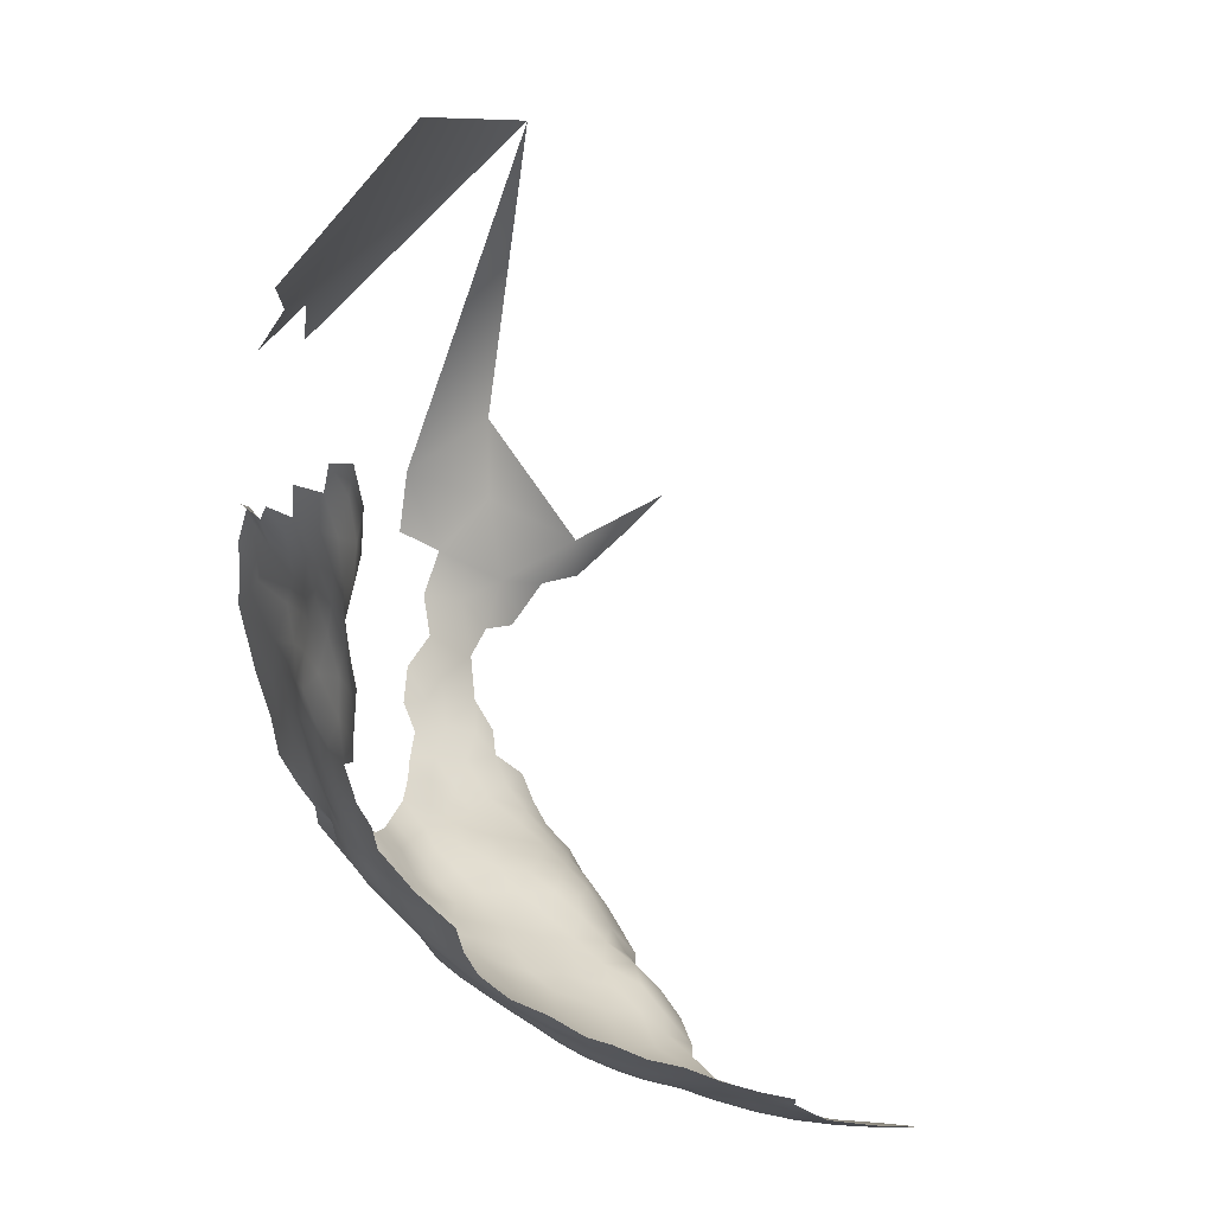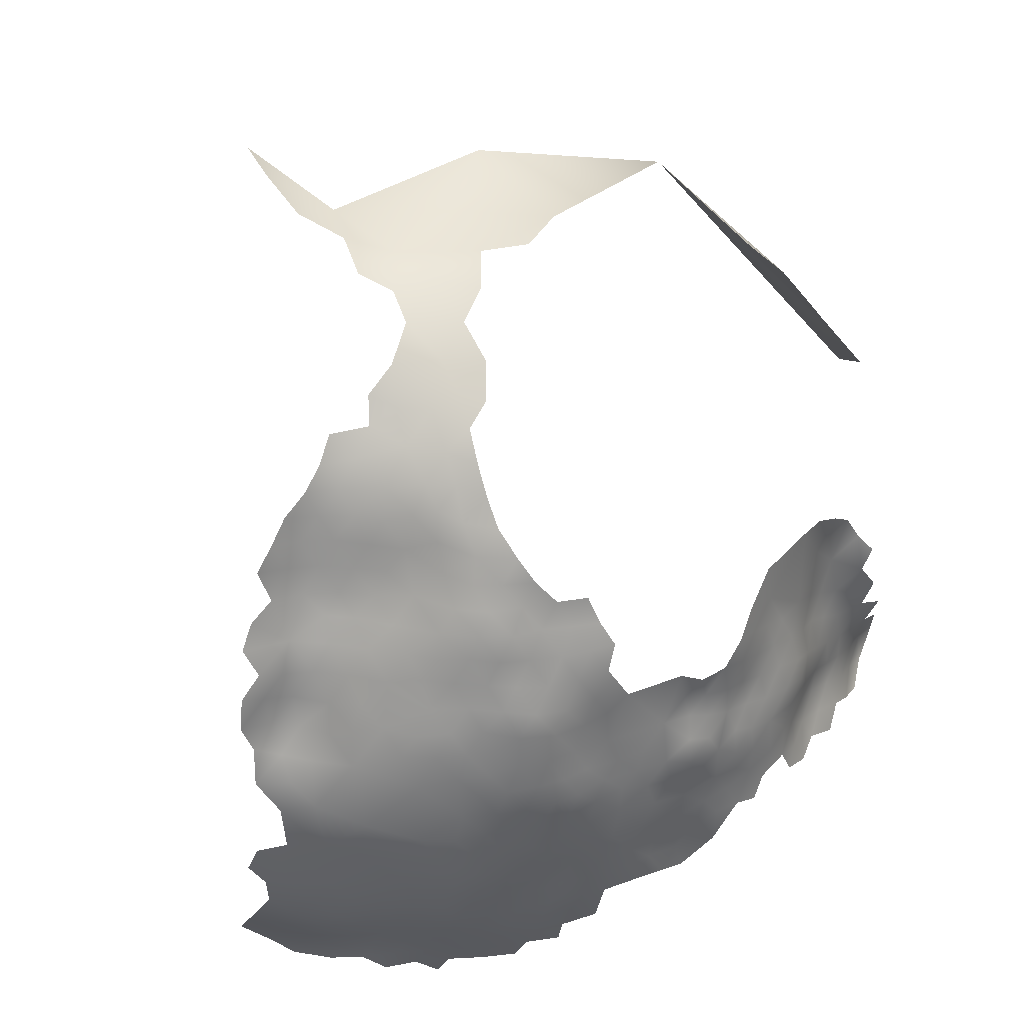
<metadata>
{"format":"obj","ext":"obj","renderer":"f3d","projection":"perspective","resolution":1024,"background":"white","views":[{"elev":74.2,"azim":-168.2,"up":"+Y"},{"elev":-27.9,"azim":38.8,"up":"+Z"}]}
</metadata>
<code>
v -309.4 964.8 198.6
v -304.7 967.6 199
v -304.7 962.4 199
v -300.1 965 199.4
v -318.8 964.8 198.3
v -314.3 962.1 198.6
v -318.9 959.3 198.4
v -319 954 198.6
v -319.2 948.9 198.8
v -323.8 951.6 198.2
v -314.2 956.7 198.8
v -314.3 951.4 198.9
v -314.5 946.1 199
v -314.5 940.7 198.8
v -319.5 943.5 198.9
v -309.3 948.8 198.9
v -309.2 954.2 198.7
v -309.4 959.4 198.7
v -323.2 956.7 197.6
v -324.4 946.4 199.1
v -309.4 943.4 199.2
v -309.3 938.2 199.3
v -304.4 946 199
v -304.6 940.9 199.6
v -305 935.7 200.2
v -299.8 943.5 199.4
v -300.3 938.3 200.2
v -300.2 933.2 201.1
v -300.2 928.3 202.3
v -304.7 930.6 201.2
v -295.9 935.9 201.1
v -295.8 930.9 202.3
v -296.4 926.2 203.3
v -291.5 933.7 202.4
v -291.2 928.1 204
v -296.2 941 200.1
v -291.8 938.7 201.3
v -295.8 921 205.3
v -300.3 923.9 203.4
v -287.7 936.6 203.1
v -287.6 932.2 204.1
v -309.5 933 200
v -304.8 951.6 198.8
v -288.2 941.5 202.1
v -292.5 943.7 200.6
v -292.8 948.9 200.6
v -288.7 946.3 201.7
v -284.8 948.8 203.2
v -284.7 943.9 203.2
v -314.8 935.4 199.3
v -319.8 938 199
v -297.1 951.5 199.8
v -296.6 946.3 199.8
v -300.7 948.8 199
v -301.3 954.2 199.1
v -297.1 956.7 199.7
v -292.8 954.2 200.6
v -288.7 951.6 201.7
v -288.4 956.6 201.5
v -284.7 954.1 203
v -284.6 958.6 202.4
v -280.8 956.9 203.9
v -304.6 925.8 202.4
v -304 920.7 204
v -309.2 923.3 202.7
v -309.2 928 201.1
v -284.4 939.5 204
v -325 940.8 199.5
v -325.2 934.9 199.9
v -325.8 928.9 200.5
v -330.7 931.9 200.9
v -330.2 937.9 200.5
v -320.3 932.1 199.7
v -320.6 926.1 200.6
v -330.2 944 200.1
v -335 941.1 201
v -335.3 934.8 201.5
v -334.8 947 200.2
v -329.6 950.2 198.9
v -292.7 959.4 200.4
v -283.8 934.6 205
v -277.3 959.8 205.3
v -277 954.7 205.7
v -282.1 962 203.5
v -315 930.2 200.2
v -280.8 946.4 204.6
v -281 941.7 204.8
v -280.6 951.4 204.4
v -276.9 949.1 206.1
v -314.7 925.3 201.2
v -301.2 959.5 199.2
v -296.5 962 199.7
v -274.2 963 207.6
v -273.8 957.7 207.2
v -277.9 964.9 205.2
v -283.9 929.1 206.4
v -309.3 917.9 204.6
v -314 916.3 204.2
v -317.8 918.4 202.9
v -313.3 920.7 202.9
v -304.9 916.4 205.7
v -280.7 937.4 205.9
v -273.3 952.6 207.7
v -305.1 957.1 198.8
v -277.3 944.3 206.2
v -273.5 946.6 208
v -273.8 942 207.8
v -269.3 949.2 210.2
v -270.2 944.1 210
v -287.9 961.3 201.5
v -292.3 964.3 200.6
v -287.4 966.7 201.9
v -279.8 928.2 208.3
v -280.4 923.8 209.7
v -280.1 932.5 206.8
v -276.3 930.6 208.9
v -276.4 926 210.3
v -295.7 967.6 199.9
v -270 955.7 209.4
v -300.4 914.5 207.6
v -305.6 912.4 207.6
v -301.4 910.1 210.2
v -273.5 924.3 212.7
v -277 921.8 212.2
v -272.6 928.5 211.4
v -280.6 919.1 211.8
v -284.7 916.2 212.1
v -285.1 912.2 215.3
v -285.7 921.1 208.9
v -276.8 917.8 214.2
v -273.2 920.9 214.5
v -272.9 917.2 217
v -269.4 924.9 213.8
v -268.9 920.4 216.5
v -286.1 908.2 218.3
v -289.1 909.7 215.4
v -272.6 913.4 219.6
v -268.9 916.6 219.3
v -277.2 939.7 206.6
v -272.7 933.3 209.7
v -275.7 968.6 207.1
v -318 922.5 201.8
v -267.8 958.8 211.7
v -266.5 954.4 212
v -271.1 960.7 209.8
v -267.7 962.6 212.5
v -268.9 931.1 212.2
v -264.7 959.6 214.5
v -264.3 964.7 214.9
v -267.7 967.2 212.7
v -274.5 972.6 209.1
v -268.7 973.3 212.3
v -272.6 968.3 210.3
v -297.1 909.8 212.6
v -296.4 906.4 216.9
v -300.5 906.9 213.5
v -291.9 913.3 211.6
v -292.8 909.1 215.5
v -305.2 906.5 209.9
v -260.5 962.6 217.4
v -261.9 967.5 217.4
v -264.9 969.1 214.6
v -270.7 964.4 210.9
v -276.8 935.2 207.4
v -273.4 937.8 208.3
v -264.7 950 213
v -262.9 954.2 214.7
v -263.1 972.3 216.6
v -262.3 976.1 218.4
v -259.7 974.8 221.2
v -259.1 970.1 220.5
v -257.4 977.5 225
v -256.2 972.1 223.7
v -259 966.1 219.5
v -256.2 967.1 222.6
v -257.6 981.5 228
v -255.5 977.8 230.4
v -253.3 967.9 226.7
v -253.9 963.3 224.2
v -256.9 963.1 220.7
v -272.8 910 222.2
v -268.7 912.3 221.9
v -276.4 910.6 220.3
v -276.4 907.4 223.2
v -280.9 908.2 220.2
v -281.3 904.1 224.2
v -285.6 904.9 221.6
v -276.5 904.1 226.7
v -281.4 901.2 228.3
v -277.7 913.8 217.1
v -281.2 915.3 214.1
v -257 958.4 219.6
v -290.3 906.1 218.8
v -270.2 939.8 209.8
v -267.1 942.4 212.2
v -267.2 938.1 212.6
v -262.7 937.6 215.9
v -266.4 933.9 213.9
v -265.8 929 214.7
v -263 932 216.6
v -262.8 927.5 217.4
v -259.9 933.7 218.3
v -259.3 929.9 219.1
v -264.2 941.9 214.4
v -266.8 946.4 212
v -256.2 933.9 220.4
v -255.5 928.3 222
v -262.7 923.3 219.6
v -265.7 924 216.3
v -255.5 924.2 223.8
v -256 920.2 226.3
v -258.9 921.5 222.8
v -252.8 922.8 226.9
v -252.8 926.3 224.8
v -252.3 919.2 229.5
v -255.7 916.4 228.8
v -259.2 917.2 225.7
v -259.2 925.7 220.8
v -262.5 918.5 222.2
v -259.4 913 227.7
v -259.9 908.9 229.9
v -263.1 909.8 226.9
v -256.4 912.2 230.4
v -256.4 908.2 232.7
v -257.2 904.6 236.4
v -262.1 914.1 224.2
v -261.2 904.5 233.1
v -260.9 901.1 237.1
v -265.3 900.8 235.2
v -266.7 904 231.9
v -256.8 901.6 240.1
v -267.2 907 227.6
v -244.7 947.3 230.8
v -242.5 947.3 235.3
v -239.1 947.3 240.9
v -242.3 952.6 239
v -244.7 951.3 233.6
v -244.9 955.3 236.1
v -247.3 951.6 229.5
v -247 955.6 232.1
v -246.6 959.6 234.9
v -249.4 959.6 230.5
v -248.4 963.6 233.1
v -245.9 963.8 237.6
v -252.3 959.7 226.6
v -251.1 963.5 228.4
v -250.1 955.7 228.3
v -244.6 959.1 238.5
v -243.1 962 242.2
v -247.9 968.6 236
v -246.5 968.4 240.7
v -235.7 952.8 248
v -249.8 967.7 231.2
v -250.8 940.2 224
v -250.7 945.5 225.2
v -248.1 947.8 227.2
v -265.5 915.3 221.6
v -266 919.6 219.3
v -266.5 896.8 238.3
v -268.1 892.7 241.7
v -270.3 894.8 238.1
v -270 899.1 235
v -274 895.9 235.7
v -274.1 899.7 233
v -263.1 895.5 241.7
v -273.9 892.2 238.8
v -273.7 888.8 241.8
v -277.6 889 238.8
v -281.5 889.5 236.1
v -281.1 885.5 238.2
v -284 886.1 234.7
v -285.1 890.4 233.2
v -281.8 893.6 233.9
v -278 892.7 236.5
v -277.2 885.4 240.8
v -278 896.8 233.6
v -285.7 894.9 230.9
v -287.2 886.7 231.7
v -274.3 885.1 244.2
v -270 888.3 245.2
v -271.8 884.3 248.1
v -281.5 898 231.2
v -277.1 900.9 230.5
v -272.1 903.6 229.9
v -263.5 906.7 230.1
v -267.4 887.8 249.4
v -266.1 886.1 253.4
v -263.7 891.9 246.7
v -263.8 889.3 251.9
v -259.3 895.3 245.6
v -259.6 892.3 251.4
v -263.9 946.3 214.1
v -260.5 949.4 215.8
v -261.1 944.5 216.2
v -257.2 944.3 219.5
v -255.5 948.7 221.7
v -254 945.4 223.1
v -252.3 948.6 224.3
v -252 894.2 270
v -257.4 890.4 271.6
v -254.2 893 264.3
v -252.8 895.1 277.1
v -262.4 887 276.7
v -261.6 885.8 268.9
v -257.1 891.6 258.4
v -252.3 895.7 258.3
v -256 893.8 253.9
v -253 896.8 252.4
v -260.4 887.4 263.9
v -265 882 271.4
v -268.1 881.9 278.9
v -255.6 896.2 248.5
v -262.4 886.8 257.4
v -273 877.1 282.7
v -246.5 904.5 285.5
v -246.8 898.8 277.7
v -258.4 895.1 286.7
v -244.4 967.6 245.7
v -247.1 972 243.8
v -245 971.9 248.1
v -249.1 976.6 241.4
v -247.4 976.3 246.1
v -249.7 980.8 244
v -252.2 980.7 239.7
v -252.5 984.9 242.5
v -249.8 985.1 246.7
v -249.5 989.5 249.7
v -247.5 980.9 248.3
v -244.5 975.8 249.9
v -244.2 980.5 251.1
v -240.3 977.5 253.1
v -241.6 983.2 253.1
v -237.1 975.7 255
v -237.4 972 255.9
v -236.3 967.2 256.6
v -245.5 985.8 251.7
v -245.6 991.3 254.1
v -249.8 993.9 253
v -252.6 992.9 248.3
v -253.4 997.5 252.1
v -250.3 997.9 255.5
v -255.9 1002 250.2
v -253.7 1002 254.9
v -254.4 992.6 243.2
v -238.3 964.7 253
v -241 969.3 251.8
v -235.2 961.4 254.1
v -238.9 961.5 249.5
v -235.4 956.9 251.8
v -255.5 997.1 247
v -256.3 996.9 241.5
v -256.9 1001 244.7
v -255.7 992.4 238.6
v -257.2 992.5 234.2
v -254.7 988.1 240.7
v -256.5 987.8 236
v -252.3 988.5 245
v -255.1 983.9 238
v -251.6 976.3 235.7
v -258.2 988.1 232
v -257 983.5 232.7
v -252 972.2 230.6
v -249.6 971.9 234.4
v -258.8 986 227.4
v -259 981.9 224.6
v -259.8 898.3 241.5
v -278.9 875.9 291.7
v -259.1 953.9 216.7
v -257 950.8 218.9
v -265.8 911 224.2
v -270.8 908 225
v -250.4 951.8 225.6
v -253.5 956 224.3
v -254.1 951.9 222.5
v -254.7 979.9 234.9
v -248.7 972.9 239
v -290.2 902.2 222.6
v -286.1 901.1 225.5
v -290.2 897 225.6
v -293.4 899.1 221.9
v -288.8 891.4 229.6
v -284.9 898.7 228.7
v -269.8 935.8 210.9
v -261 957.7 216.4
v -294.9 902.9 220.1
v -299.4 903.2 217.1
v -302.8 903.4 213.8
v -301.1 898.7 215
v -298.3 895.9 217.9
v -254.6 960 222.8
v -254.4 973.7 227.7
v -256.1 898.6 243.9
v -229 948.9 284.3
v -263 898.1 238.5
v -296.9 899 218.9
v -232.5 956 288.3
v -233.6 947.8 292.6
v -233.3 969.7 286
v -240.2 968.3 296.6
v -232.7 936.9 291.4
v -255.7 954.1 219.8
v -291.8 890.5 226.4
v -294.5 891.8 223.3
v -294.9 895.7 220.9
v -271.9 883.5 286.4
v -283.3 875.9 298.8
v -255.9 898 298.4
v -257.5 948.3 325.3
v -250 991.7 303.5
f 189 282 382
f 368 167 384
f 166 292 205
f 298 296 374
f 210 207 214
f 146 148 143
f 165 139 107
f 266 268 274
f 194 196 383
f 257 138 258
f 153 141 151
f 134 133 209
f 199 200 201
f 255 297 298
f 102 67 87
f 83 94 103
f 199 147 198
f 200 199 198
f 196 197 198
f 209 201 208
f 223 221 220
f 395 380 404
f 365 364 176
f 165 164 139
f 296 298 297
f 49 87 67
f 166 144 167
f 44 49 67
f 130 131 132
f 150 146 163
f 203 201 200
f 203 200 202
f 123 117 125
f 226 217 220
f 390 180 179
f 271 278 272
f 224 221 223
f 272 273 269
f 272 269 271
f 258 219 257
f 293 294 292
f 214 213 210
f 289 287 286
f 139 102 87
f 168 161 162
f 249 248 244
f 270 271 269
f 245 373 390
f 245 390 179
f 109 107 106
f 357 325 355
f 204 292 294
f 162 149 150
f 162 161 149
f 259 394 265
f 106 105 89
f 106 107 105
f 326 325 357
f 139 105 107
f 111 80 92
f 126 114 124
f 194 165 107
f 194 107 109
f 180 390 192
f 211 212 210
f 247 242 240
f 40 41 34
f 295 296 297
f 274 268 269
f 274 269 273
f 211 210 213
f 146 149 148
f 146 150 149
f 124 131 130
f 102 139 164
f 82 94 83
f 82 83 62
f 194 109 195
f 194 195 196
f 180 160 174
f 110 61 59
f 116 125 117
f 242 245 246
f 293 368 369
f 247 245 242
f 247 373 245
f 285 222 221
f 64 63 39
f 126 124 130
f 126 129 114
f 145 163 146
f 244 248 241
f 257 219 226
f 366 265 394
f 134 258 138
f 49 44 47
f 49 47 48
f 174 175 180
f 174 171 175
f 143 144 119
f 60 59 61
f 60 61 62
f 293 292 166
f 114 117 124
f 114 113 117
f 143 145 146
f 231 392 366
f 165 194 383
f 86 89 105
f 86 88 89
f 124 117 123
f 124 123 131
f 65 97 100
f 106 108 109
f 181 184 183
f 49 86 87
f 49 48 86
f 137 132 138
f 113 116 117
f 113 115 116
f 266 263 261
f 267 268 266
f 173 171 170
f 140 383 147
f 184 185 183
f 267 279 275
f 267 275 268
f 58 59 60
f 179 180 175
f 94 119 103
f 87 105 139
f 87 86 105
f 32 29 28
f 164 116 115
f 216 217 211
f 290 366 392
f 263 264 262
f 165 383 140
f 115 113 96
f 127 129 126
f 41 40 81
f 374 296 369
f 374 369 401
f 98 100 97
f 109 205 195
f 109 108 205
f 30 63 66
f 82 95 93
f 372 298 374
f 273 272 277
f 203 202 206
f 361 360 356
f 140 125 116
f 140 147 125
f 93 145 94
f 93 94 82
f 121 122 159
f 251 319 318
f 280 279 267
f 53 54 52
f 32 28 31
f 7 8 19
f 84 62 61
f 84 82 62
f 241 248 238
f 347 349 348
f 218 210 212
f 218 207 210
f 45 47 44
f 45 44 37
f 344 355 353
f 274 273 276
f 34 37 40
f 331 329 330
f 32 35 33
f 32 33 29
f 179 175 178
f 39 29 33
f 284 264 283
f 154 156 122
f 57 59 58
f 156 159 122
f 191 127 126
f 234 236 235
f 18 104 17
f 182 138 257
f 182 137 138
f 96 41 81
f 96 81 115
f 161 174 160
f 161 160 149
f 323 326 328
f 392 312 290
f 171 174 161
f 56 52 55
f 219 217 226
f 29 39 63
f 57 52 56
f 340 341 338
f 31 37 34
f 179 246 245
f 179 178 246
f 222 220 221
f 183 137 181
f 40 44 67
f 40 37 44
f 173 175 171
f 225 228 227
f 67 102 81
f 67 81 40
f 46 53 52
f 284 283 188
f 261 262 259
f 261 263 262
f 128 127 191
f 370 182 257
f 370 257 226
f 35 34 41
f 8 10 19
f 48 88 86
f 39 33 38
f 104 3 91
f 46 45 53
f 46 47 45
f 388 387 386
f 237 239 240
f 187 193 135
f 372 239 256
f 102 115 81
f 102 164 115
f 238 237 240
f 238 240 241
f 32 34 35
f 32 31 34
f 36 45 37
f 36 31 27
f 36 37 31
f 190 130 132
f 65 66 63
f 256 255 298
f 256 298 372
f 376 319 251
f 231 228 225
f 355 358 356
f 368 401 369
f 348 345 347
f 9 10 8
f 56 92 80
f 54 55 52
f 54 43 55
f 27 31 28
f 91 55 104
f 91 56 55
f 361 356 358
f 24 25 22
f 244 241 243
f 233 256 239
f 233 239 237
f 42 22 25
f 241 242 243
f 241 240 242
f 388 395 389
f 29 30 28
f 29 63 30
f 58 47 46
f 58 48 47
f 320 318 319
f 357 355 344
f 380 395 385
f 203 207 218
f 203 206 207
f 154 157 158
f 351 344 353
f 182 181 137
f 383 196 198
f 383 198 147
f 95 82 84
f 111 110 80
f 111 112 110
f 133 131 123
f 133 134 131
f 135 136 128
f 42 25 30
f 42 30 66
f 234 233 237
f 57 58 46
f 57 46 52
f 232 222 285
f 16 17 43
f 247 240 239
f 343 340 342
f 230 232 285
f 322 321 323
f 322 323 328
f 187 377 193
f 65 63 64
f 26 36 27
f 176 172 365
f 99 100 98
f 229 259 262
f 282 189 283
f 177 172 176
f 173 170 172
f 57 56 80
f 360 354 356
f 53 36 26
f 53 45 36
f 332 331 330
f 389 395 404
f 164 165 140
f 164 140 116
f 232 370 222
f 11 8 7
f 211 215 216
f 211 213 215
f 1 2 3
f 353 356 354
f 353 355 356
f 12 13 9
f 377 378 379
f 377 379 380
f 371 370 232
f 236 237 238
f 236 234 237
f 145 143 119
f 145 119 94
f 325 358 355
f 325 324 358
f 350 342 340
f 307 306 305
f 381 277 272
f 274 263 266
f 274 276 263
f 15 9 13
f 199 201 209
f 11 7 6
f 260 261 259
f 260 259 265
f 24 22 21
f 273 282 276
f 386 155 385
f 270 269 268
f 270 268 275
f 12 8 11
f 12 9 8
f 357 327 326
f 363 250 253
f 363 253 362
f 97 65 64
f 97 64 101
f 243 246 253
f 243 242 246
f 120 122 121
f 120 121 101
f 376 250 363
f 376 251 250
f 48 58 60
f 48 60 88
f 43 104 55
f 43 17 104
f 372 247 239
f 280 281 279
f 26 54 53
f 26 23 54
f 386 156 155
f 386 387 156
f 371 181 182
f 371 182 370
f 254 297 255
f 306 307 308
f 137 190 132
f 137 183 190
f 359 376 363
f 222 370 226
f 222 226 220
f 283 276 282
f 5 6 7
f 293 167 368
f 293 166 167
f 157 136 158
f 20 10 9
f 20 9 15
f 187 185 186
f 4 3 2
f 27 25 24
f 291 288 290
f 51 14 50
f 93 163 145
f 322 329 320
f 322 320 319
f 91 92 56
f 377 380 385
f 80 110 59
f 80 59 57
f 343 341 340
f 327 339 338
f 136 193 158
f 136 135 193
f 216 223 220
f 216 220 217
f 15 14 51
f 15 13 14
f 134 138 132
f 134 132 131
f 387 159 156
f 218 208 201
f 218 201 203
f 200 198 197
f 323 324 325
f 323 325 326
f 264 276 283
f 264 263 276
f 212 211 217
f 212 217 219
f 154 155 156
f 154 158 155
f 74 90 142
f 229 228 394
f 229 394 259
f 282 277 382
f 282 273 277
f 375 361 358
f 381 272 278
f 339 327 357
f 339 357 344
f 76 78 75
f 301 305 306
f 208 218 212
f 25 28 30
f 25 27 28
f 13 21 14
f 88 62 83
f 88 60 62
f 191 130 190
f 191 126 130
f 319 321 322
f 319 376 321
f 209 258 134
f 209 208 258
f 142 90 100
f 142 100 99
f 372 374 373
f 372 373 247
f 321 324 323
f 195 292 204
f 195 205 292
f 18 3 104
f 18 1 3
f 43 54 23
f 230 285 227
f 4 92 91
f 4 91 3
f 148 149 160
f 148 160 384
f 395 386 385
f 395 388 386
f 23 24 21
f 92 4 118
f 92 118 111
f 189 382 378
f 330 336 332
f 135 185 187
f 227 285 221
f 69 72 68
f 18 6 1
f 18 11 6
f 289 288 291
f 366 394 228
f 366 228 231
f 208 219 258
f 208 212 219
f 160 180 192
f 160 192 384
f 16 43 23
f 16 23 21
f 249 251 318
f 391 172 177
f 391 173 172
f 16 21 13
f 16 13 12
f 108 166 205
f 187 378 377
f 229 230 227
f 229 227 228
f 26 27 24
f 26 24 23
f 83 103 89
f 83 89 88
f 17 11 18
f 133 123 125
f 17 16 12
f 17 12 11
f 290 265 366
f 244 251 249
f 167 148 384
f 72 76 75
f 244 250 251
f 253 178 362
f 253 246 178
f 286 288 289
f 188 283 189
f 188 189 186
f 14 21 22
f 133 199 209
f 204 196 195
f 204 197 196
f 93 95 141
f 72 71 77
f 351 352 350
f 186 185 184
f 186 184 188
f 359 321 376
f 68 20 15
f 68 15 51
f 186 378 187
f 186 189 378
f 193 377 385
f 42 85 50
f 373 374 401
f 369 296 295
f 250 243 253
f 250 244 243
f 359 324 321
f 342 350 352
f 340 338 339
f 340 339 350
f 75 68 72
f 73 50 85
f 73 51 50
f 78 79 75
f 224 227 221
f 224 225 227
f 202 200 197
f 70 73 74
f 70 69 73
f 375 324 359
f 375 358 324
f 177 176 361
f 177 361 375
f 69 51 73
f 69 68 51
f 371 184 181
f 284 232 230
f 291 290 312
f 168 171 161
f 173 178 175
f 20 79 10
f 286 281 280
f 69 71 72
f 69 70 71
f 288 265 290
f 65 100 90
f 106 89 103
f 103 108 106
f 327 338 337
f 327 337 336
f 77 76 72
f 22 42 50
f 22 50 14
f 368 384 192
f 368 192 401
f 350 339 344
f 350 344 351
f 148 144 143
f 148 167 144
f 373 192 390
f 373 401 192
f 382 379 378
f 329 322 328
f 329 328 330
f 260 265 288
f 153 150 163
f 66 65 90
f 93 153 163
f 93 141 153
f 108 144 166
f 110 84 61
f 303 310 304
f 361 364 360
f 361 176 364
f 66 85 42
f 66 90 85
f 293 295 294
f 293 369 295
f 379 404 380
f 75 20 68
f 75 79 20
f 284 371 232
f 391 362 178
f 391 178 173
f 168 169 170
f 168 170 171
f 289 313 287
f 336 330 328
f 152 162 150
f 168 162 152
f 74 85 90
f 74 73 85
f 302 300 299
f 307 291 312
f 307 312 308
f 155 193 385
f 155 158 193
f 359 363 362
f 177 375 359
f 397 393 396
f 300 303 304
f 336 326 327
f 336 328 326
f 347 345 335
f 133 125 147
f 133 147 199
f 335 346 334
f 335 345 346
f 230 229 262
f 260 266 261
f 260 280 267
f 260 267 266
f 153 151 152
f 153 152 150
f 177 362 391
f 177 359 362
f 346 318 320
f 405 314 311
f 108 103 119
f 108 119 144
f 371 188 184
f 371 284 188
f 346 320 329
f 157 128 136
f 84 110 112
f 331 333 334
f 403 404 379
f 379 382 277
f 379 277 381
f 284 262 264
f 284 230 262
f 114 96 113
f 154 122 120
f 379 381 402
f 379 402 403
f 185 190 183
f 35 41 96
f 236 238 248
f 197 204 294
f 288 286 280
f 288 280 260
f 64 39 38
f 120 101 64
f 128 191 190
f 291 307 305
f 120 64 38
f 97 101 121
f 254 295 297
f 38 33 35
f 348 346 345
f 128 185 135
f 128 190 185
f 331 346 329
f 331 334 346
f 157 127 128
f 311 310 303
f 305 309 313
f 157 154 120
f 129 96 114
f 291 313 289
f 291 305 313
f 348 349 252
f 348 318 346
f 348 249 318
f 301 309 305
f 300 301 299
f 300 304 309
f 300 309 301
f 302 316 315
f 367 314 405
f 302 303 300
f 405 311 303
f 317 302 315
f 399 396 398
f 317 303 302
f 405 406 367
f 315 407 317
f 405 303 317
f 405 317 407
f 409 399 398
f 408 400 397
f 408 397 396
f 408 396 399
f 408 399 409
f 408 407 315
f 197 206 202
f 295 197 294
f 206 295 254
f 295 206 197
f 249 236 248
f 236 252 235
f 252 249 348
f 249 252 236
f 157 129 127
f 38 157 120
f 129 35 96
f 129 38 35
f 129 157 38

</code>
